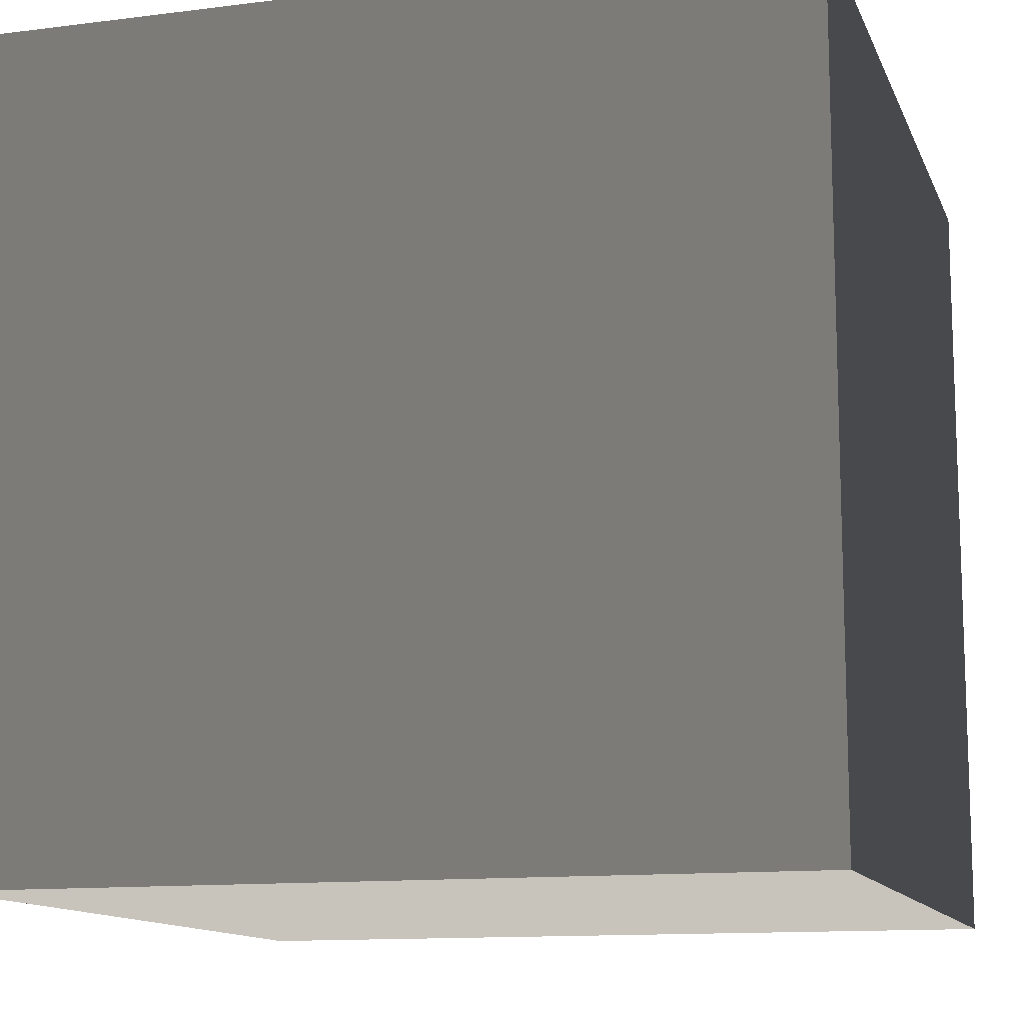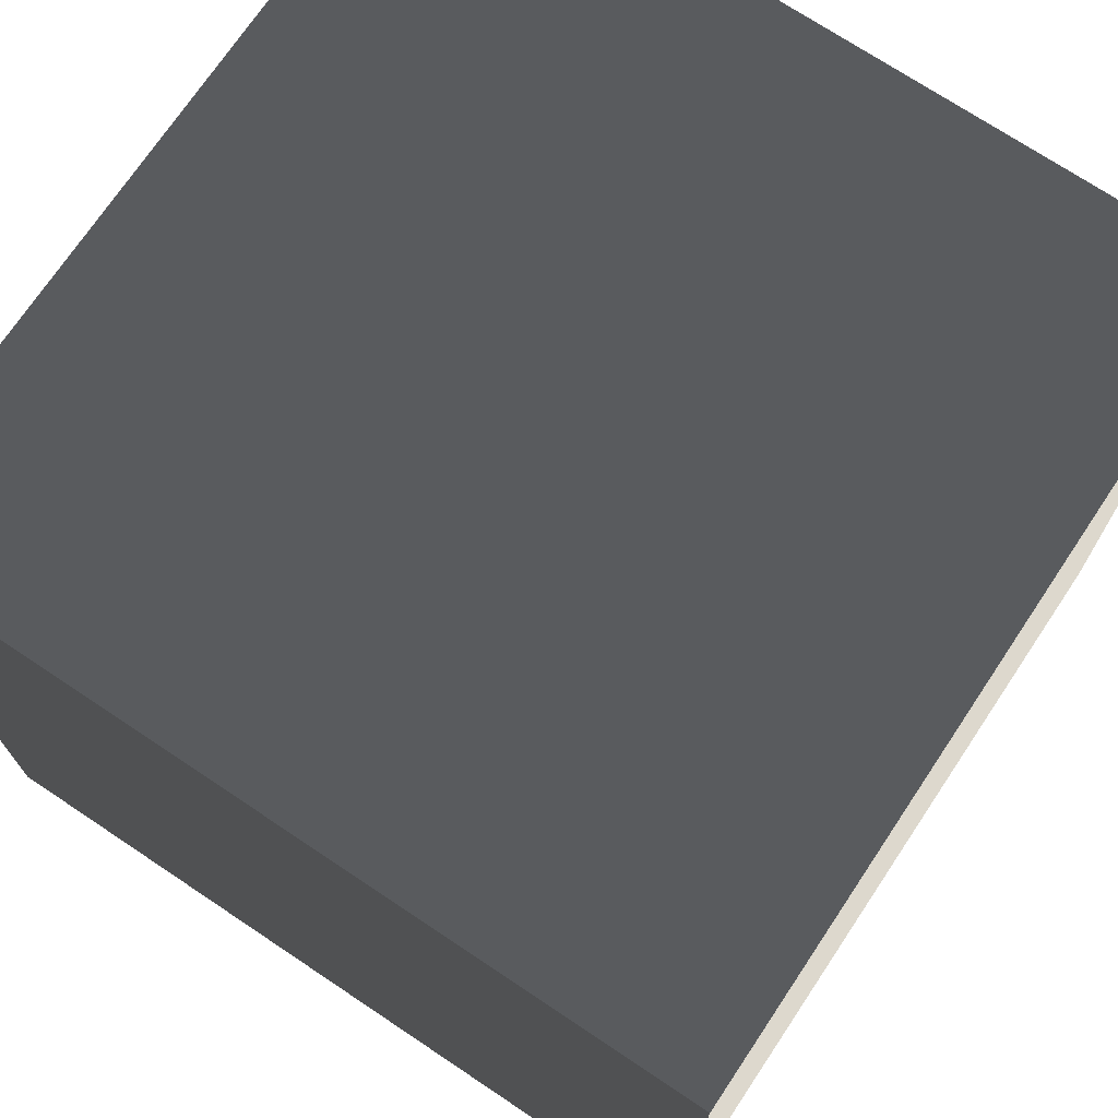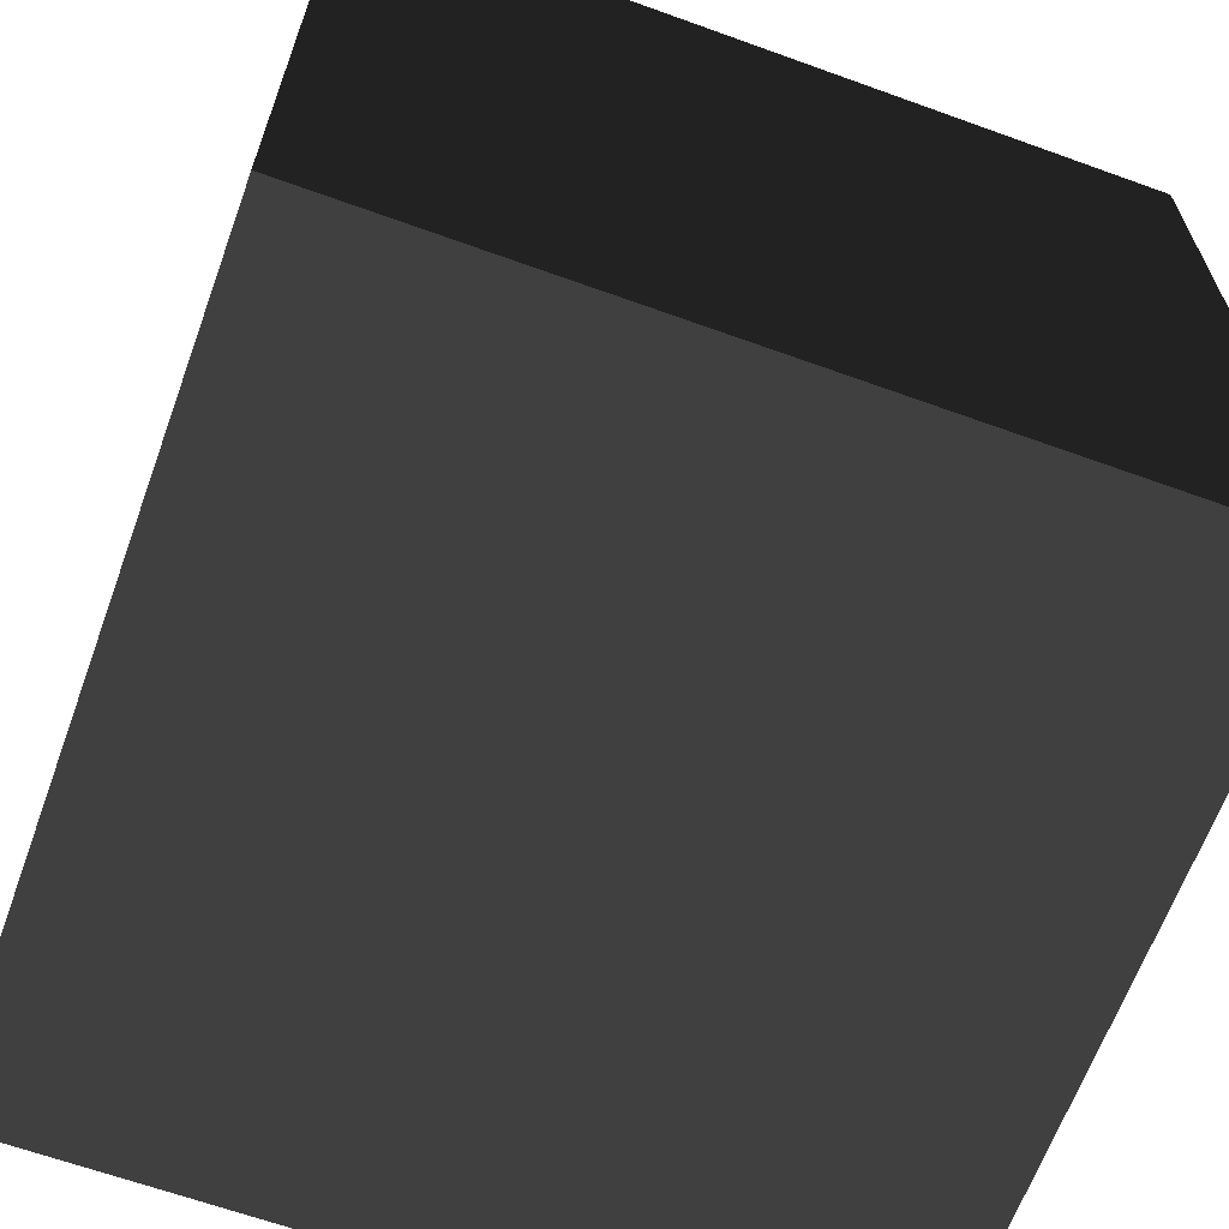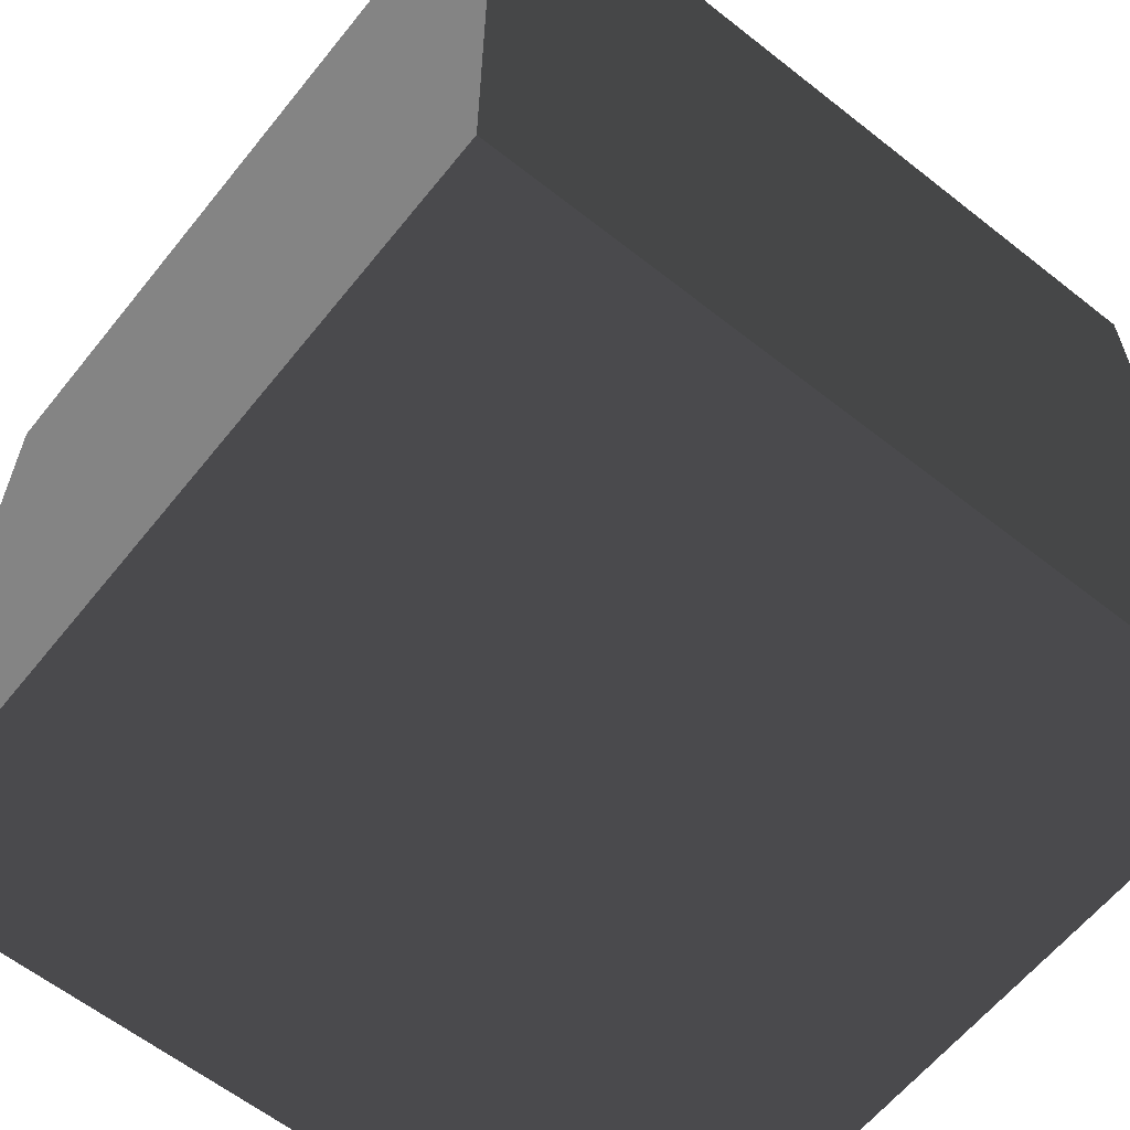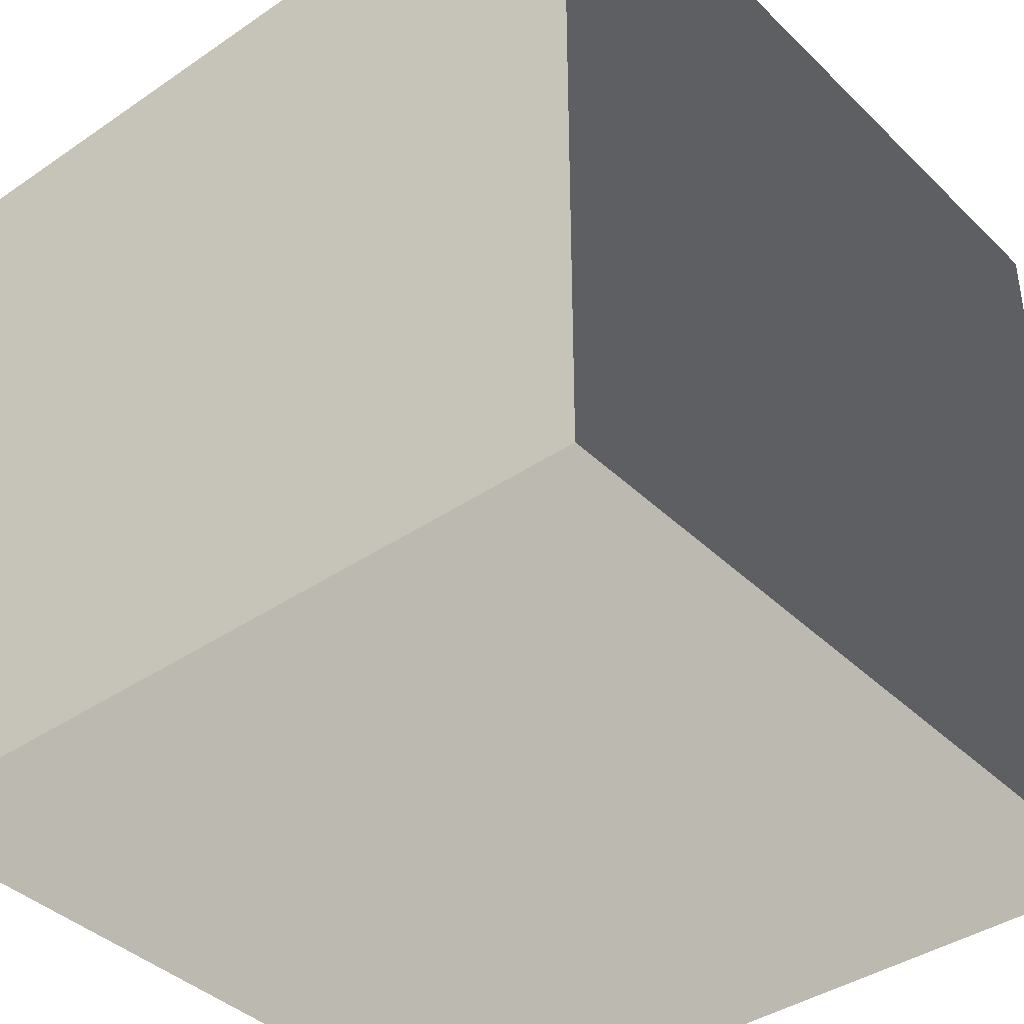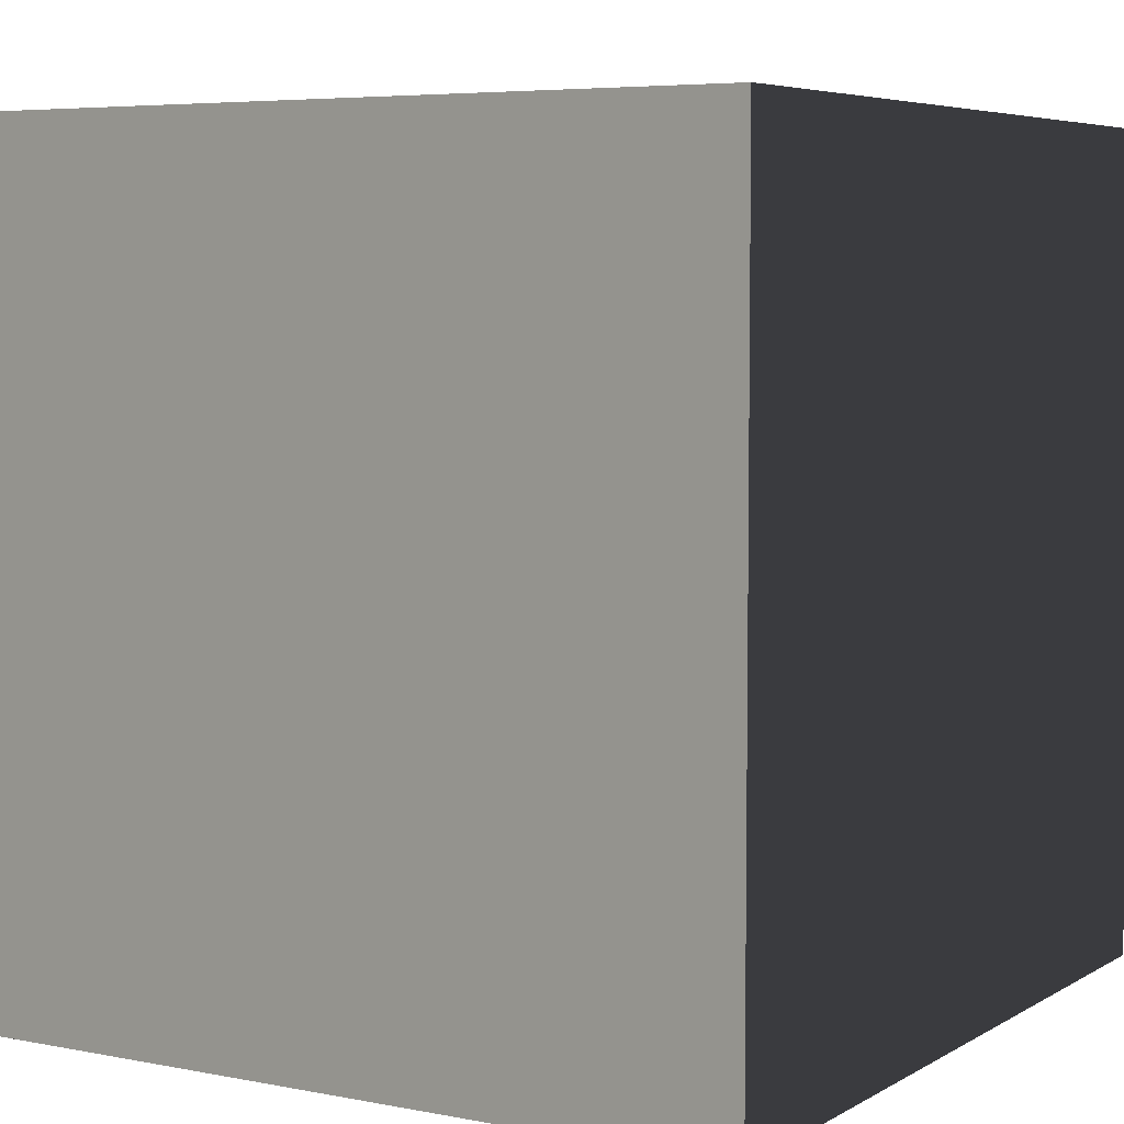
<metadata>
{"format":"obj","ext":"obj","renderer":"f3d","projection":"perspective","resolution":1024,"background":"white","views":[{"elev":-12.4,"azim":16.6,"up":"+Z"},{"elev":72.3,"azim":-56.3,"up":"+Y"},{"elev":-64.7,"azim":-20.0,"up":"+Y"},{"elev":-61.4,"azim":-128.7,"up":"+Y"},{"elev":-39.7,"azim":130.2,"up":"+Y"},{"elev":5.6,"azim":121.1,"up":"+Y"}]}
</metadata>
<code>
v -0.5 -0.5001 0.5
v -0.5 0.4999 0.5
v 0.5 0.4999 0.5
v 0.5 -0.5001 0.5
v -0.5 0.4999 0.5
v -0.5 0.4999 -0.5
v 0.5 0.4999 -0.5
v 0.5 0.4999 0.5
v -0.5 0.4999 -0.5
v -0.5 -0.5001 -0.5
v 0.5 -0.5001 -0.5
v 0.5 0.4999 -0.5
v -0.5 -0.5001 -0.5
v -0.5 -0.5001 0.5
v 0.5 -0.5001 0.5
v 0.5 -0.5001 -0.5
v 0.5 -0.5001 0.5
v 0.5 0.4999 0.5
v 0.5 0.4999 -0.5
v 0.5 -0.5001 -0.5
v -0.5 -0.5001 -0.5
v -0.5 0.4999 -0.5
v -0.5 0.4999 0.5
v -0.5 -0.5001 0.5
g Cube_(7)_1595_65
f 1 3 2
f 1 4 3
f 5 7 6
f 5 8 7
f 9 11 10
f 9 12 11
f 13 15 14
f 13 16 15
f 17 19 18
f 17 20 19
f 21 23 22
f 21 24 23

</code>
